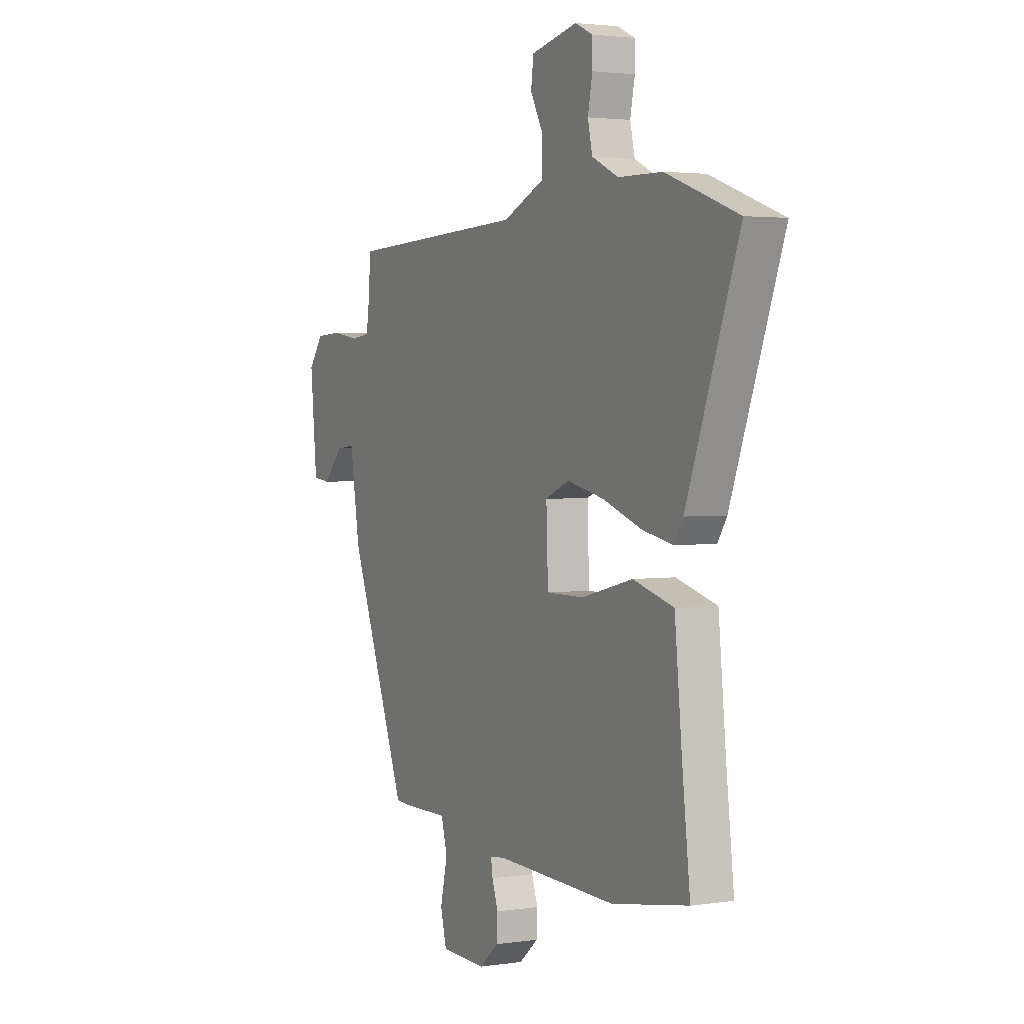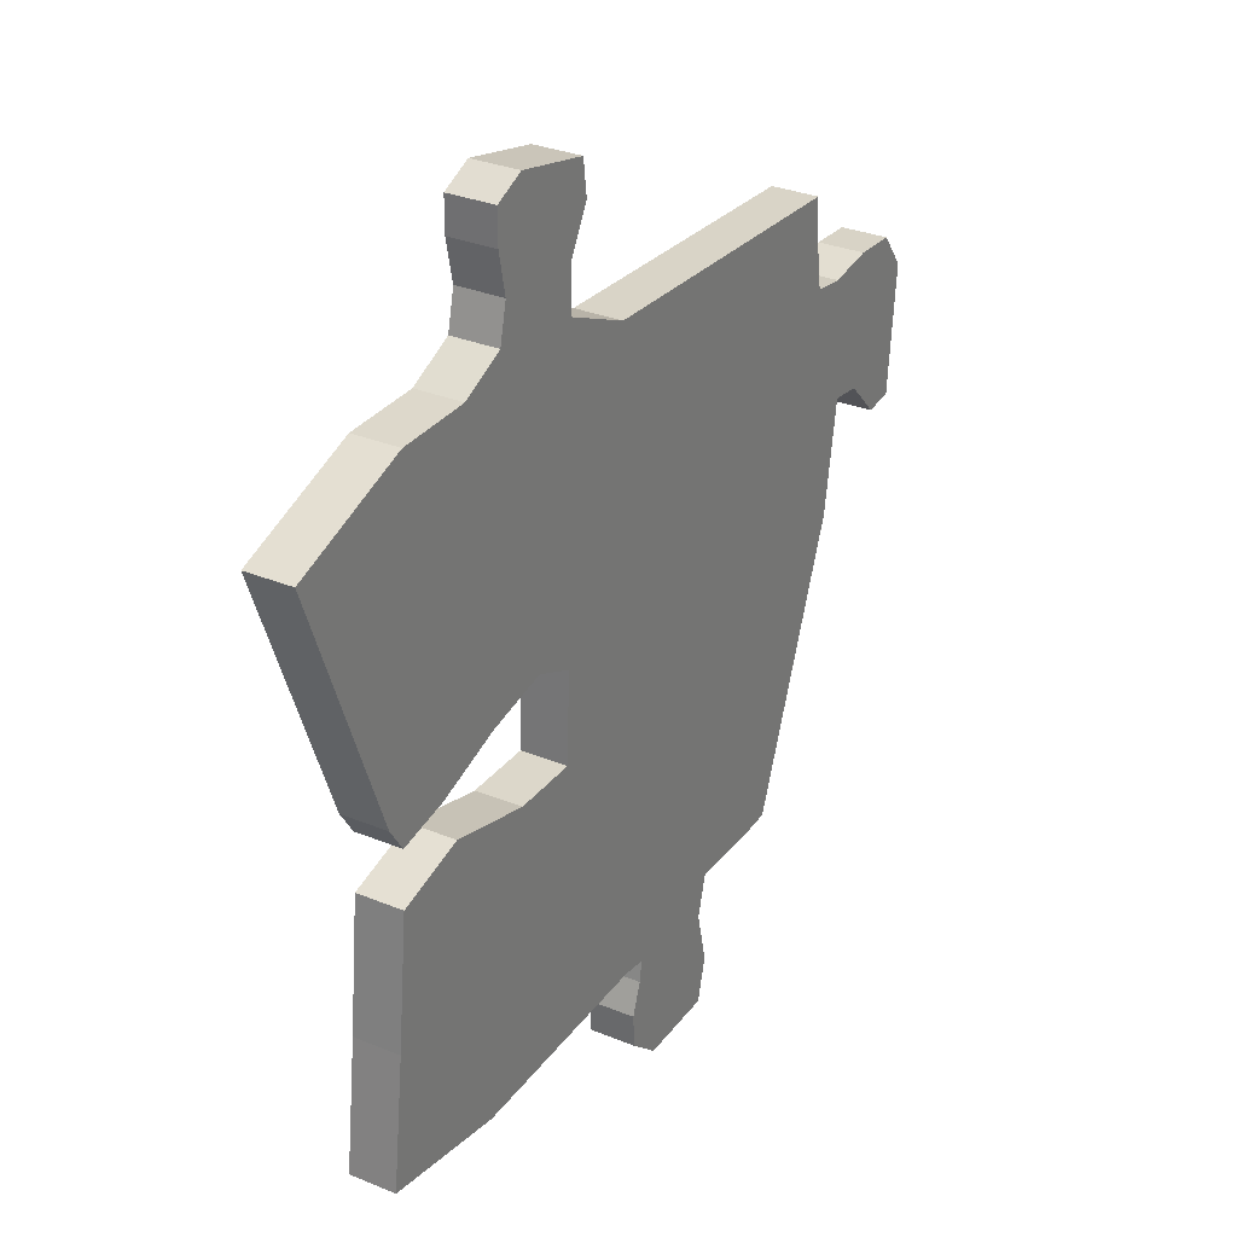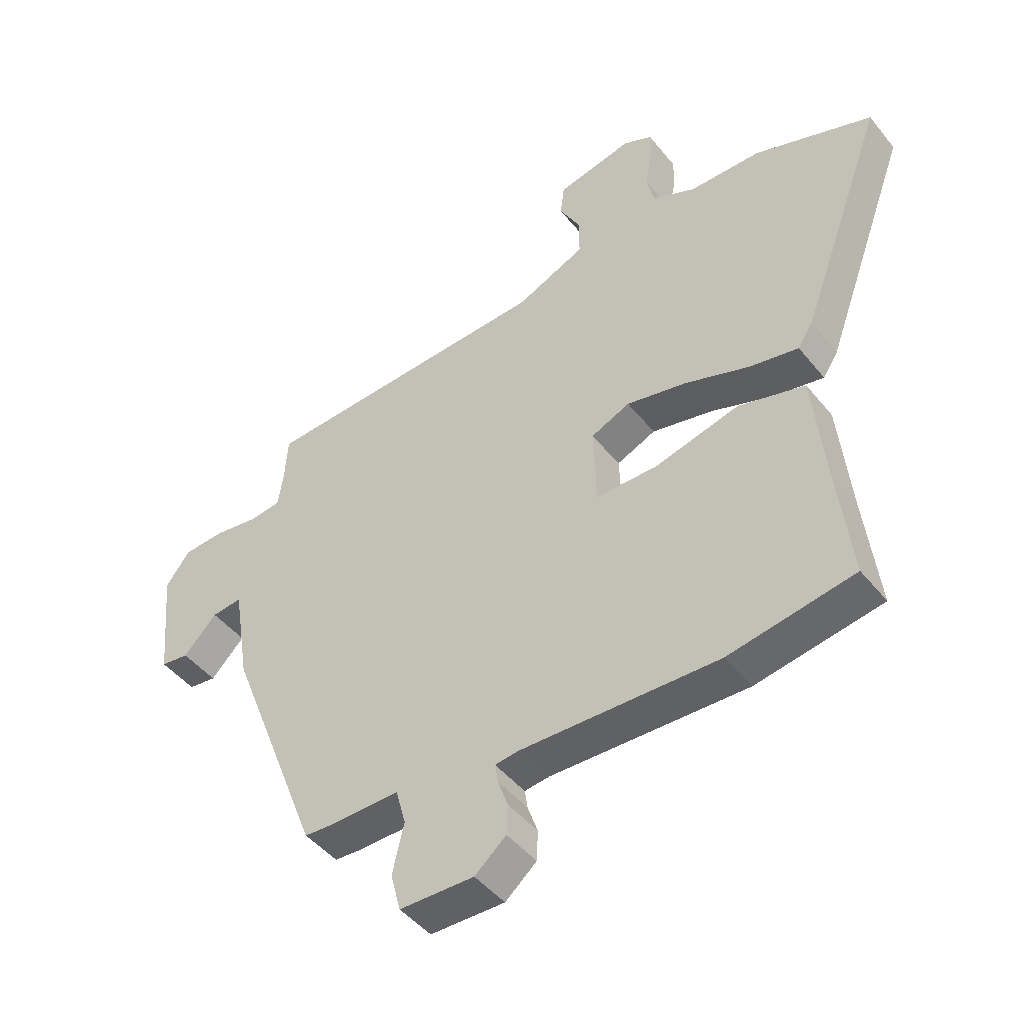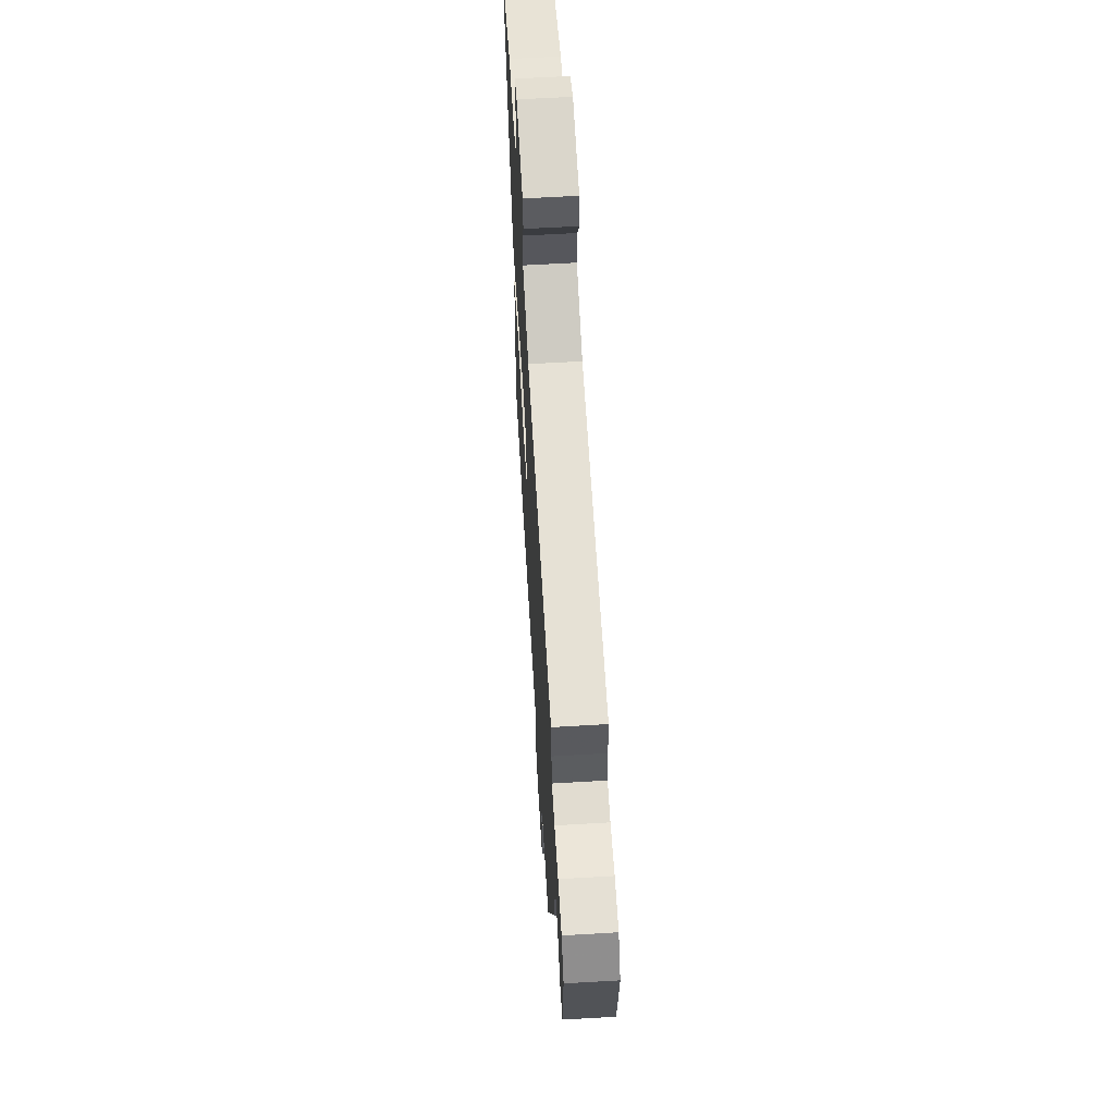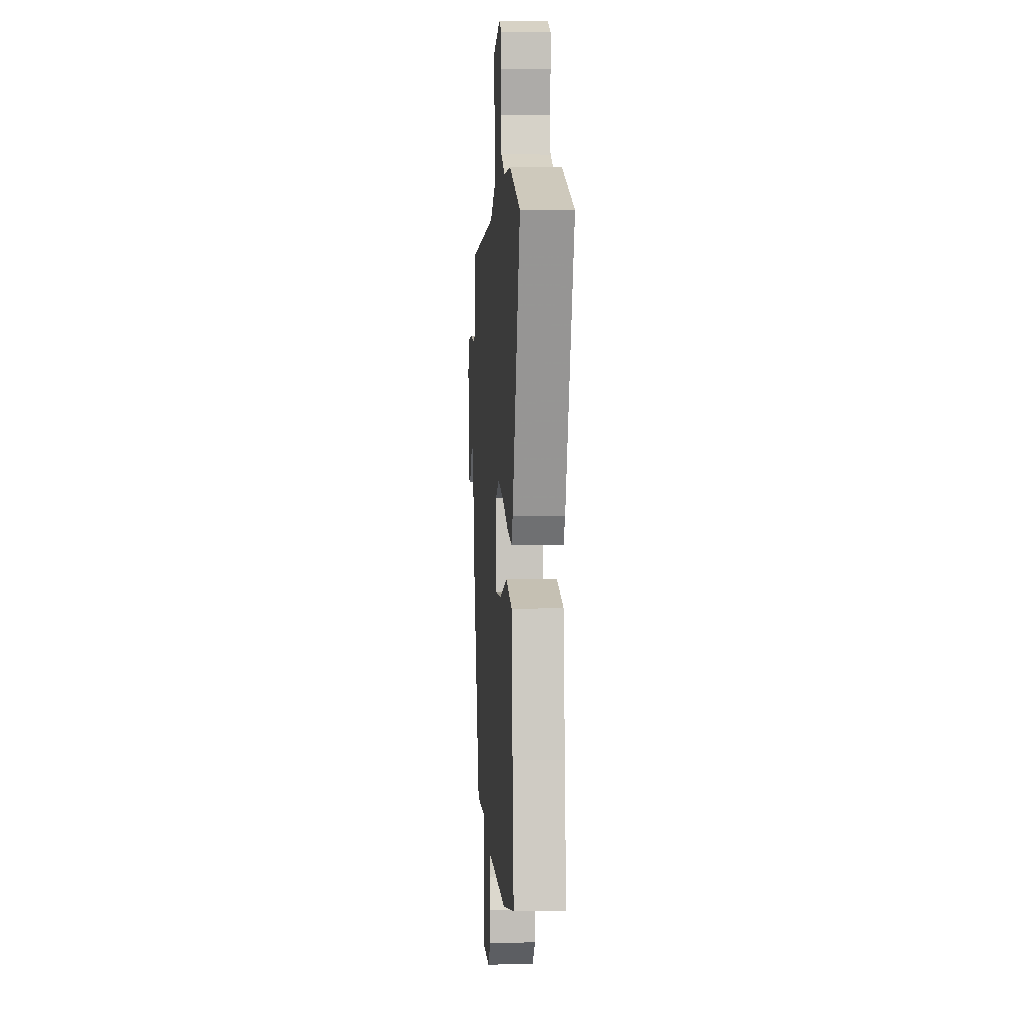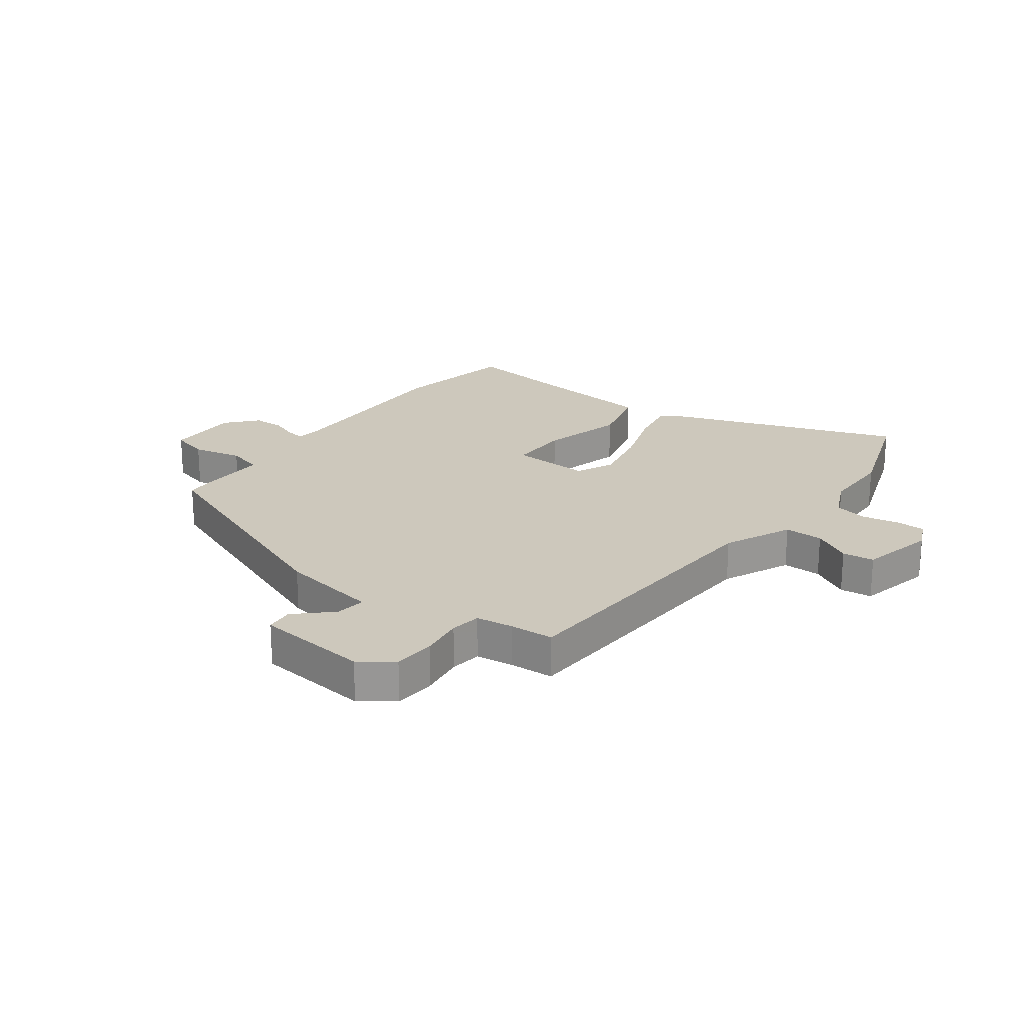
<metadata>
{"format":"obj","ext":"obj","renderer":"f3d","projection":"perspective","resolution":1024,"background":"white","views":[{"elev":2.6,"azim":62.6,"up":"+Z"},{"elev":30.6,"azim":120.8,"up":"+Z"},{"elev":-46.3,"azim":36.4,"up":"+Z"},{"elev":62.1,"azim":-93.4,"up":"+Z"},{"elev":2.3,"azim":86.4,"up":"+Z"},{"elev":22.1,"azim":-52.8,"up":"+Y"}]}
</metadata>
<code>
v -0.481 0.07 0.445
v 0.024 0.07 0.467
v 0.142 0.07 0.519
v 0.142 0.07 0.586
v 0.106 0.07 0.653
v 0.113 0.07 0.708
v 0.243 0.07 0.736
v 0.293 0.07 0.713
v 0.293 0.07 0.661
v 0.28 0.07 0.597
v 0.293 0.07 0.54
v 0.367 0.07 0.505
v 0.49 0.07 0.503
v 0.692 0.07 0.43
v 0.546 0.07 0.036
v 0.52 0.07 -0.004
v 0.436 0.07 0.013
v 0.326 0.07 0.052
v 0.222 0.07 0.075
v 0.155 0.07 0.046
v 0.16 0.07 -0.093
v 0.266 0.07 -0.093
v 0.41 0.07 -0.057
v 0.524 0.07 -0.089
v 0.544 0.07 -0.29
v 0.567 0.07 -0.489
v 0.353 0.07 -0.525
v 0.015 0.07 -0.514
v -0.027 0.07 -0.519
v -0.022 0.07 -0.552
v -0.005 0.07 -0.601
v -0.007 0.07 -0.653
v -0.061 0.07 -0.699
v -0.189 0.07 -0.696
v -0.206 0.07 -0.63
v -0.186 0.07 -0.544
v -0.203 0.07 -0.481
v -0.33 0.07 -0.482
v -0.372 0.07 -0.479
v -0.534 0.07 -0.06
v -0.562 0.07 0.113
v -0.614 0.07 0.107
v -0.672 0.07 0.047
v -0.72 0.07 0.053
v -0.739 0.07 0.25
v -0.697 0.07 0.306
v -0.625 0.07 0.31
v -0.549 0.07 0.298
v -0.495 0.07 0.305
v -0.486 0.07 0.369
v -0.481 0 0.445
v 0.024 0 0.467
v 0.142 0 0.519
v 0.142 0 0.586
v 0.106 0 0.653
v 0.113 0 0.708
v 0.243 0 0.736
v 0.293 0 0.713
v 0.293 0 0.661
v 0.28 0 0.597
v 0.293 0 0.54
v 0.367 0 0.505
v 0.49 0 0.503
v 0.692 0 0.43
v 0.546 0 0.036
v 0.52 0 -0.004
v 0.436 0 0.013
v 0.326 0 0.052
v 0.222 0 0.075
v 0.155 0 0.046
v 0.16 0 -0.093
v 0.266 0 -0.093
v 0.41 0 -0.057
v 0.524 0 -0.089
v 0.544 0 -0.29
v 0.567 0 -0.489
v 0.353 0 -0.525
v 0.015 0 -0.514
v -0.027 0 -0.519
v -0.022 0 -0.552
v -0.005 0 -0.601
v -0.007 0 -0.653
v -0.061 0 -0.699
v -0.189 0 -0.696
v -0.206 0 -0.63
v -0.186 0 -0.544
v -0.203 0 -0.481
v -0.33 0 -0.482
v -0.372 0 -0.479
v -0.534 0 -0.06
v -0.562 0 0.113
v -0.614 0 0.107
v -0.672 0 0.047
v -0.72 0 0.053
v -0.739 0 0.25
v -0.697 0 0.306
v -0.625 0 0.31
v -0.549 0 0.298
v -0.495 0 0.305
v -0.486 0 0.369
f 46 47 48
f 45 46 48
f 44 45 48
f 43 44 48
f 42 43 48
f 41 42 48 49
f 40 41 49
f 39 40 49
f 38 39 49
f 37 38 49
f 34 35 36
f 33 34 36
f 32 33 36
f 31 32 36
f 30 31 36
f 29 30 36 37
f 37 49 50
f 29 37 50
f 28 29 50
f 25 26 27 28
f 24 25 28
f 23 24 28
f 22 23 28
f 16 17 18
f 15 16 18
f 14 15 18
f 13 14 18
f 12 13 18
f 11 12 18 19
f 10 11 19 20
f 8 9 10
f 7 8 10
f 6 7 10
f 5 6 10
f 4 5 10
f 3 4 10 20
f 28 50 1 2
f 21 22 28
f 20 21 28 2
f 2 3 20
f 98 97 96
f 98 96 95
f 98 95 94
f 98 94 93
f 98 93 92
f 99 98 92 91
f 99 91 90
f 99 90 89
f 99 89 88
f 99 88 87
f 86 85 84
f 86 84 83
f 86 83 82
f 86 82 81
f 86 81 80
f 87 86 80 79
f 100 99 87
f 100 87 79
f 100 79 78
f 78 77 76 75
f 78 75 74
f 78 74 73
f 78 73 72
f 68 67 66
f 68 66 65
f 68 65 64
f 68 64 63
f 68 63 62
f 69 68 62 61
f 70 69 61 60
f 60 59 58
f 60 58 57
f 60 57 56
f 60 56 55
f 60 55 54
f 70 60 54 53
f 52 51 100 78
f 78 72 71
f 52 78 71 70
f 70 53 52
f 1 51 52 2
f 2 52 53 3
f 3 53 54 4
f 4 54 55 5
f 5 55 56 6
f 6 56 57 7
f 7 57 58 8
f 8 58 59 9
f 9 59 60 10
f 10 60 61 11
f 11 61 62 12
f 12 62 63 13
f 13 63 64 14
f 14 64 65 15
f 15 65 66 16
f 16 66 67 17
f 17 67 68 18
f 18 68 69 19
f 19 69 70 20
f 20 70 71 21
f 21 71 72 22
f 22 72 73 23
f 23 73 74 24
f 24 74 75 25
f 25 75 76 26
f 26 76 77 27
f 27 77 78 28
f 28 78 79 29
f 29 79 80 30
f 30 80 81 31
f 31 81 82 32
f 32 82 83 33
f 33 83 84 34
f 34 84 85 35
f 35 85 86 36
f 36 86 87 37
f 37 87 88 38
f 38 88 89 39
f 39 89 90 40
f 40 90 91 41
f 41 91 92 42
f 42 92 93 43
f 43 93 94 44
f 44 94 95 45
f 45 95 96 46
f 46 96 97 47
f 47 97 98 48
f 48 98 99 49
f 49 99 100 50
f 50 100 51 1

</code>
